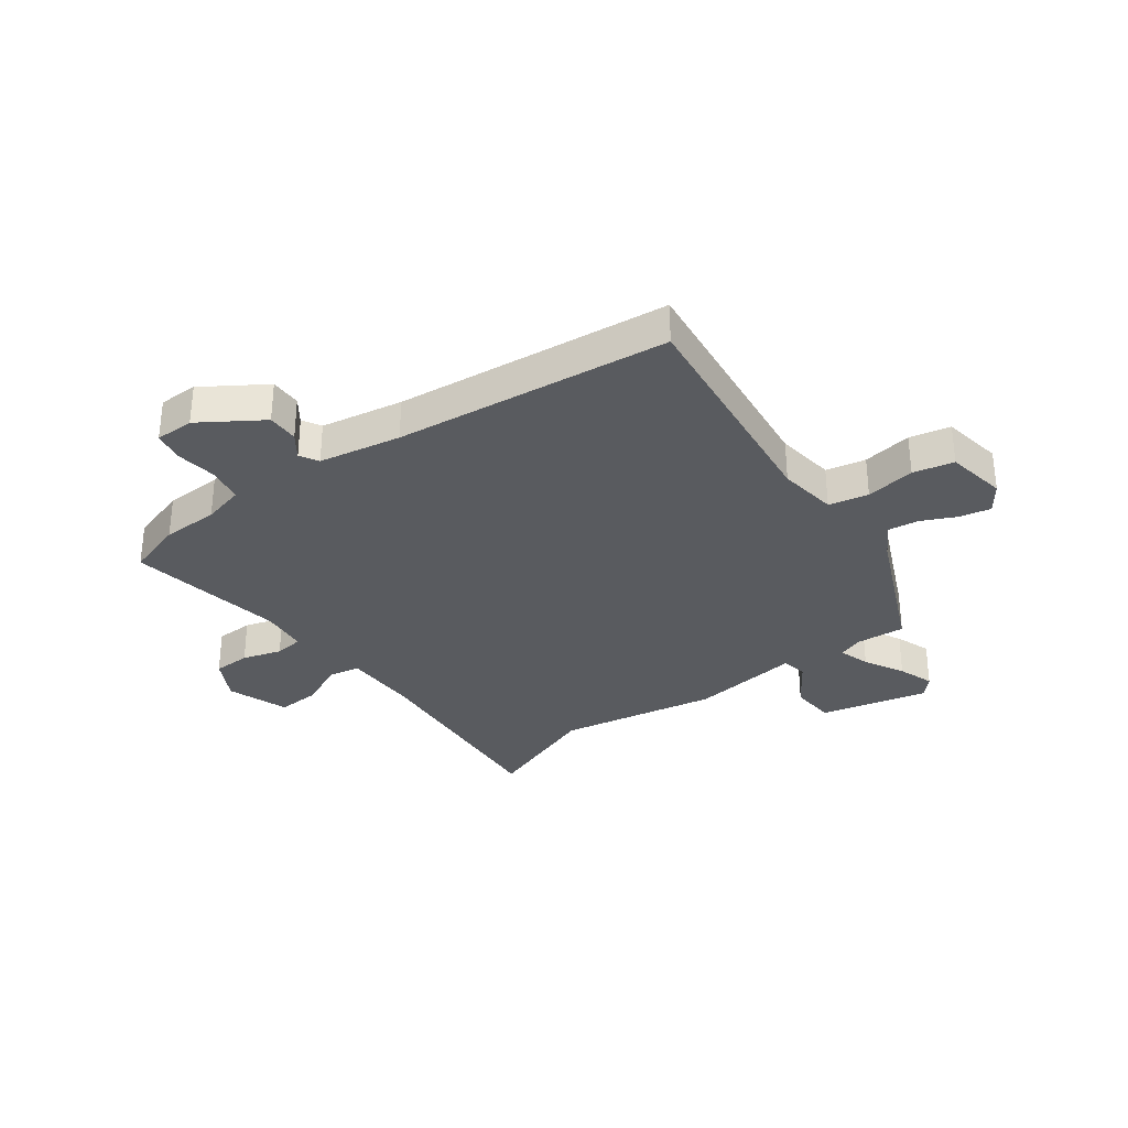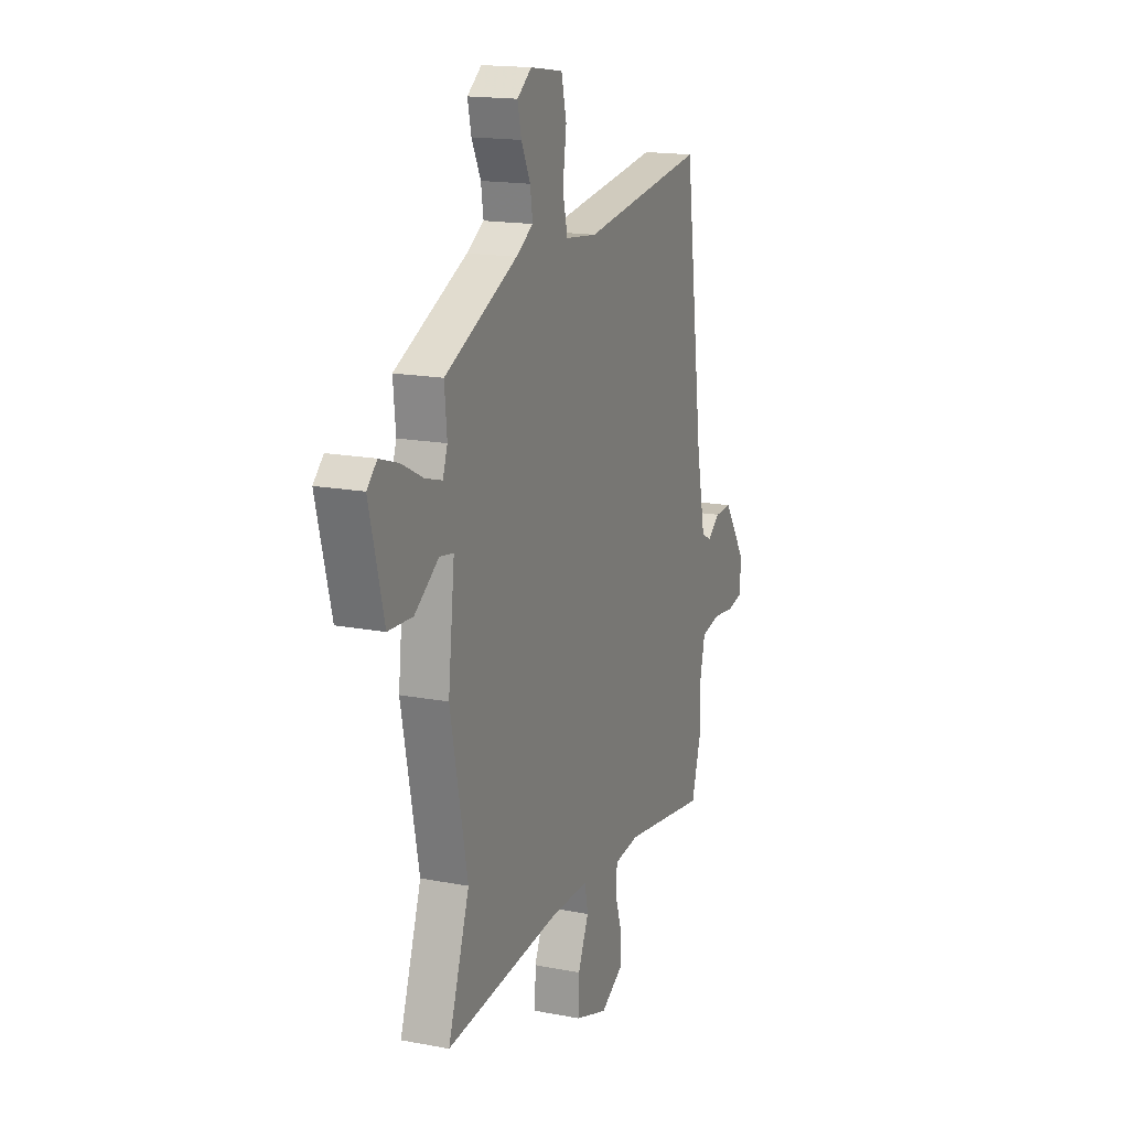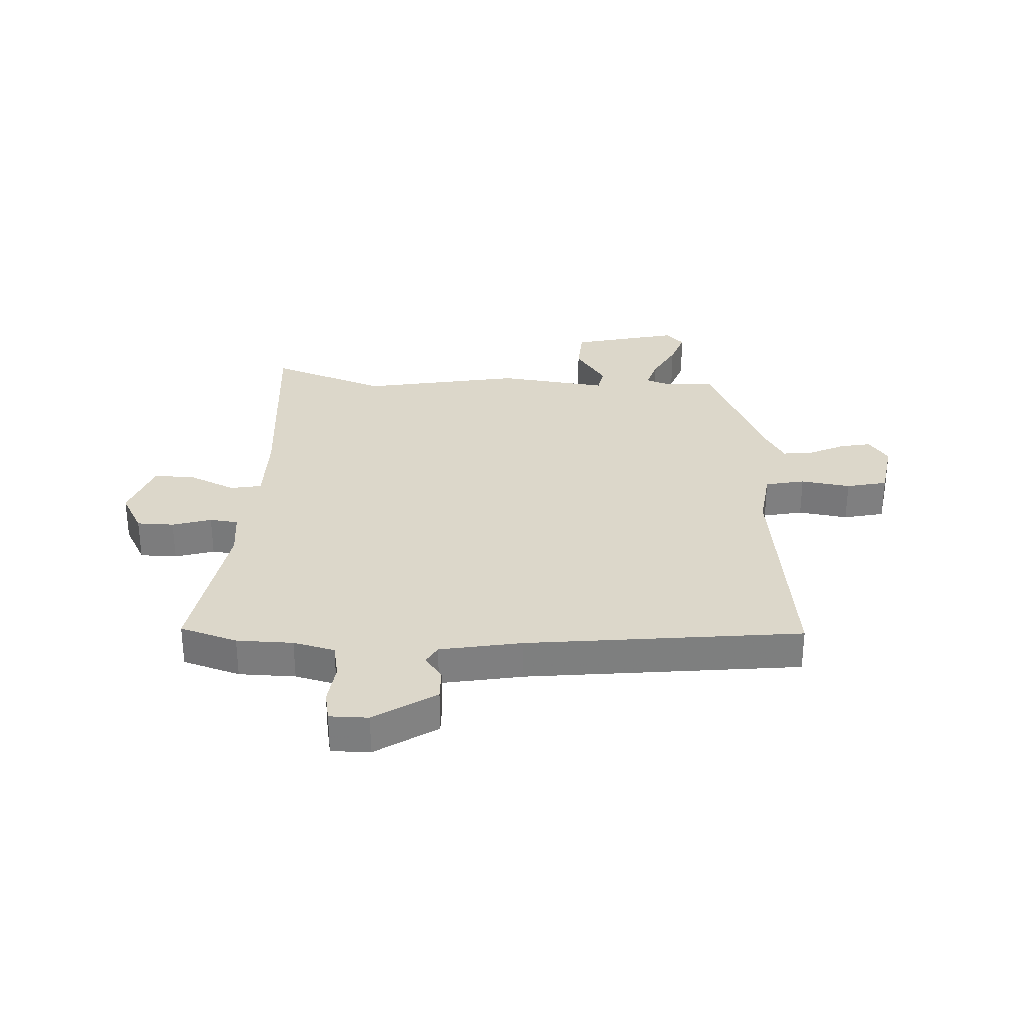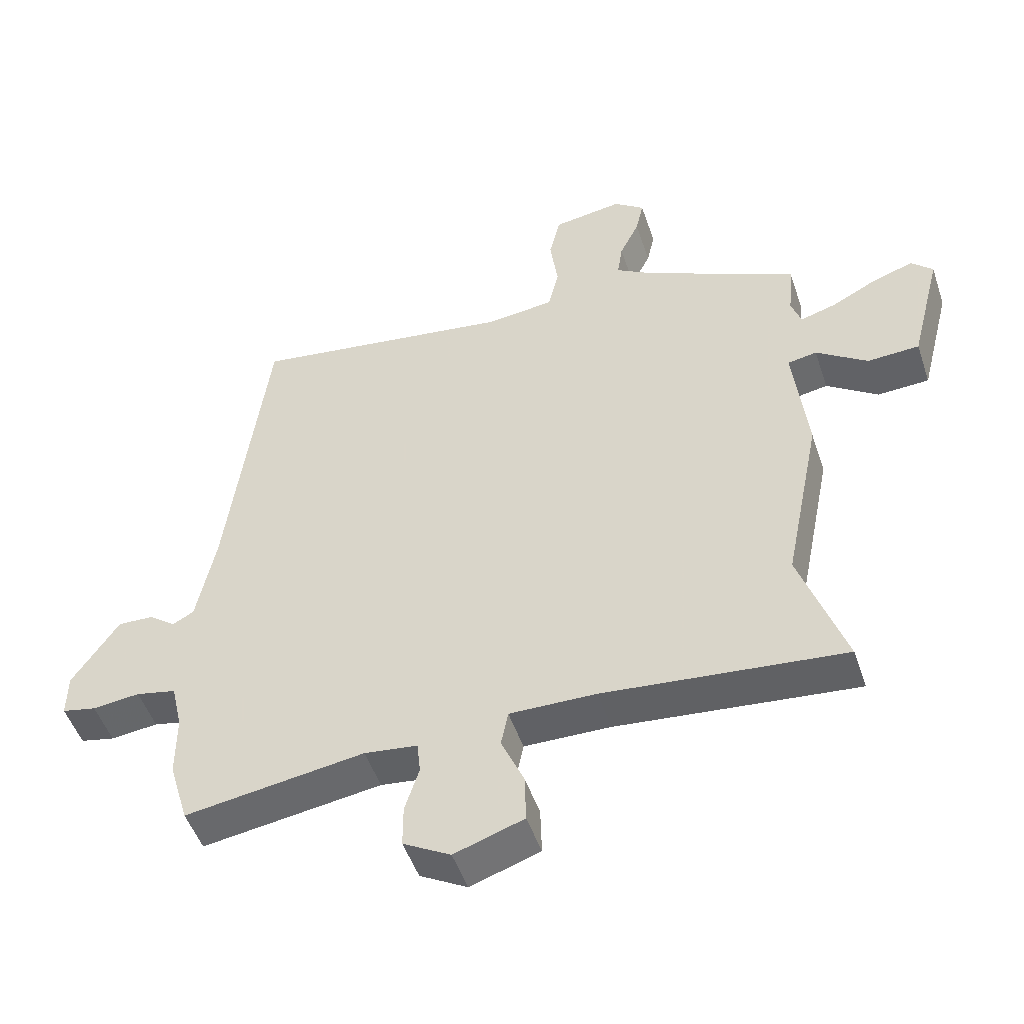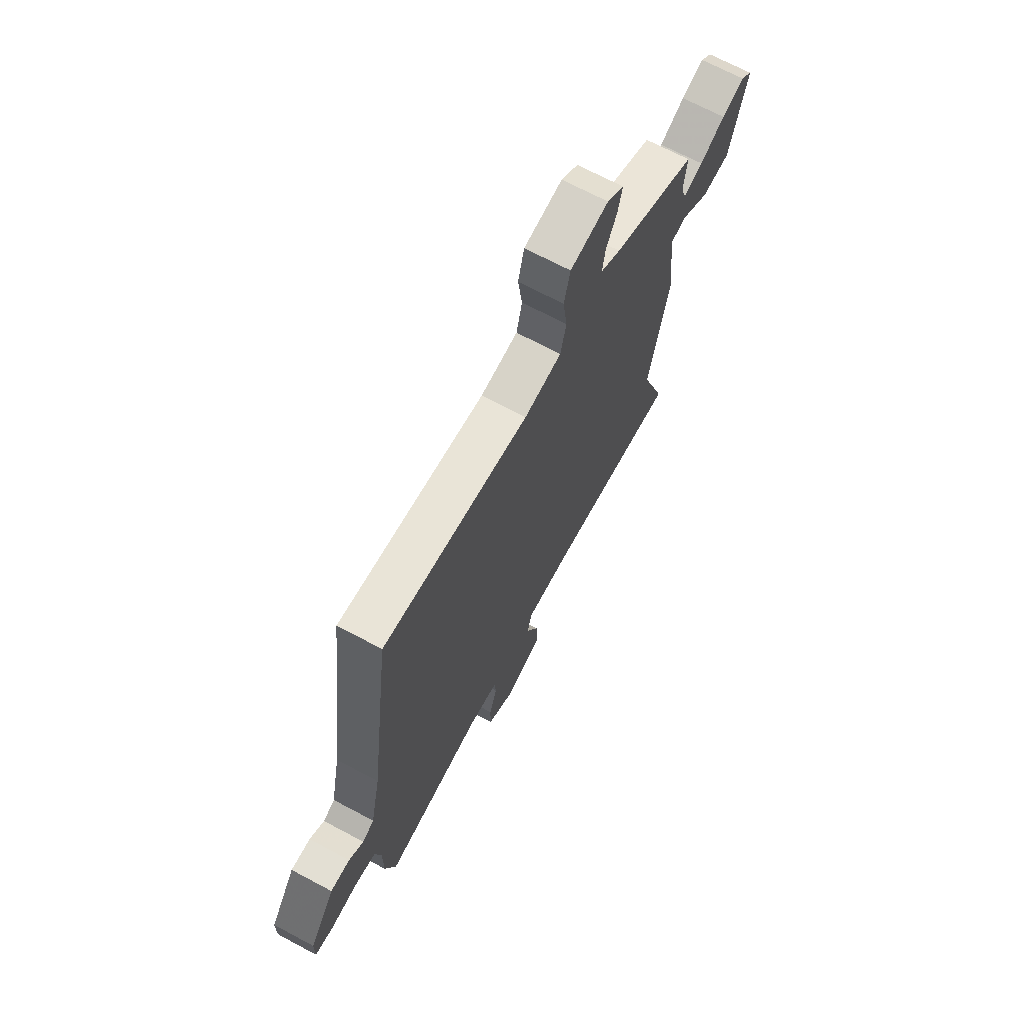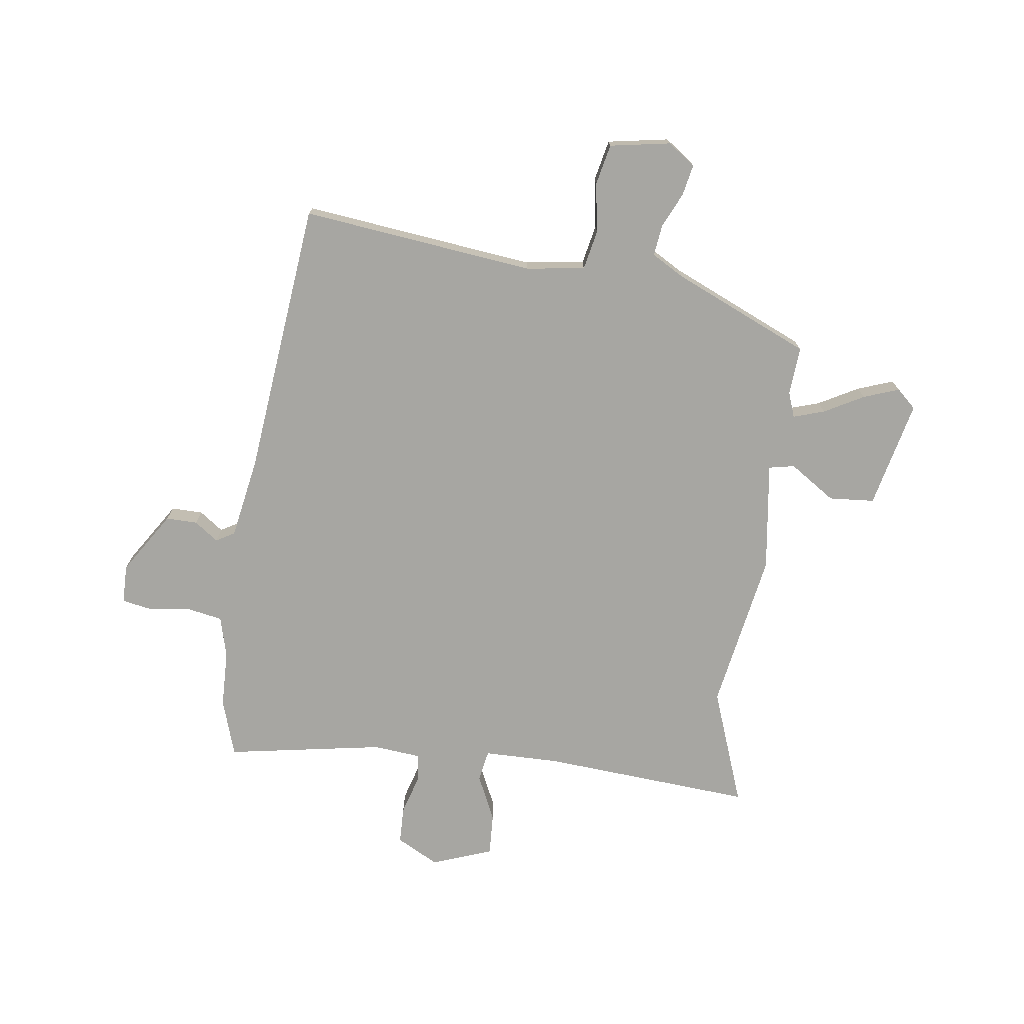
<metadata>
{"format":"obj","ext":"obj","renderer":"f3d","projection":"perspective","resolution":1024,"background":"white","views":[{"elev":-32.7,"azim":-52.4,"up":"+Y"},{"elev":16.6,"azim":111.4,"up":"+Z"},{"elev":30.7,"azim":-86.1,"up":"+Y"},{"elev":-49.6,"azim":18.4,"up":"+Z"},{"elev":69.2,"azim":-61.9,"up":"+Z"},{"elev":-74.0,"azim":-6.3,"up":"+Y"}]}
</metadata>
<code>
v -0.425 0.07 0.513
v -0.018 0.07 0.456
v 0.086 0.07 0.468
v 0.102 0.07 0.537
v 0.09 0.07 0.624
v 0.107 0.07 0.695
v 0.214 0.07 0.711
v 0.261 0.07 0.676
v 0.249 0.07 0.622
v 0.219 0.07 0.561
v 0.211 0.07 0.507
v 0.267 0.07 0.473
v 0.504 0.07 0.362
v 0.496 0.07 0.277
v 0.511 0.07 0.233
v 0.566 0.07 0.249
v 0.636 0.07 0.285
v 0.699 0.07 0.306
v 0.732 0.07 0.274
v 0.684 0.07 0.087
v 0.604 0.07 0.083
v 0.525 0.07 0.138
v 0.48 0.07 0.13
v 0.501 0.07 -0.062
v 0.445 0.07 -0.339
v 0.515 0.07 -0.544
v 0.146 0.07 -0.508
v 0.013 0.07 -0.506
v 0.002 0.07 -0.561
v 0.037 0.07 -0.641
v 0.039 0.07 -0.715
v -0.068 0.07 -0.751
v -0.141 0.07 -0.71
v -0.141 0.07 -0.645
v -0.119 0.07 -0.577
v -0.124 0.07 -0.527
v -0.206 0.07 -0.517
v -0.483 0.07 -0.558
v -0.513 0.07 -0.457
v -0.513 0.07 -0.358
v -0.53 0.07 -0.285
v -0.592 0.07 -0.272
v -0.665 0.07 -0.28
v -0.718 0.07 -0.269
v -0.717 0.07 -0.201
v -0.645 0.07 -0.095
v -0.59 0.07 -0.097
v -0.549 0.07 -0.128
v -0.516 0.07 -0.11
v -0.487 0.07 0.033
v -0.425 0 0.513
v -0.018 0 0.456
v 0.086 0 0.468
v 0.102 0 0.537
v 0.09 0 0.624
v 0.107 0 0.695
v 0.214 0 0.711
v 0.261 0 0.676
v 0.249 0 0.622
v 0.219 0 0.561
v 0.211 0 0.507
v 0.267 0 0.473
v 0.504 0 0.362
v 0.496 0 0.277
v 0.511 0 0.233
v 0.566 0 0.249
v 0.636 0 0.285
v 0.699 0 0.306
v 0.732 0 0.274
v 0.684 0 0.087
v 0.604 0 0.083
v 0.525 0 0.138
v 0.48 0 0.13
v 0.501 0 -0.062
v 0.445 0 -0.339
v 0.515 0 -0.544
v 0.146 0 -0.508
v 0.013 0 -0.506
v 0.002 0 -0.561
v 0.037 0 -0.641
v 0.039 0 -0.715
v -0.068 0 -0.751
v -0.141 0 -0.71
v -0.141 0 -0.645
v -0.119 0 -0.577
v -0.124 0 -0.527
v -0.206 0 -0.517
v -0.483 0 -0.558
v -0.513 0 -0.457
v -0.513 0 -0.358
v -0.53 0 -0.285
v -0.592 0 -0.272
v -0.665 0 -0.28
v -0.718 0 -0.269
v -0.717 0 -0.201
v -0.645 0 -0.095
v -0.59 0 -0.097
v -0.549 0 -0.128
v -0.516 0 -0.11
v -0.487 0 0.033
f 46 47 48
f 45 46 48
f 44 45 48
f 43 44 48
f 42 43 48
f 41 42 48 49
f 40 41 49 50
f 50 1 2
f 40 50 2
f 39 40 2
f 38 39 2
f 37 38 2
f 33 34 35
f 32 33 35
f 31 32 35
f 30 31 35
f 29 30 35
f 28 29 35 36
f 25 26 27
f 25 27 28
f 24 25 28
f 23 24 28
f 20 21 22
f 19 20 22
f 18 19 22
f 17 18 22
f 16 17 22
f 15 16 22 23
f 37 2 3
f 36 37 3
f 28 36 3
f 23 28 3
f 15 23 3
f 14 15 3
f 8 9 10
f 7 8 10
f 6 7 10
f 5 6 10
f 4 5 10
f 4 10 11
f 14 3 4
f 13 14 4
f 12 13 4
f 4 11 12
f 98 97 96
f 98 96 95
f 98 95 94
f 98 94 93
f 98 93 92
f 99 98 92 91
f 100 99 91 90
f 52 51 100
f 52 100 90
f 52 90 89
f 52 89 88
f 52 88 87
f 85 84 83
f 85 83 82
f 85 82 81
f 85 81 80
f 85 80 79
f 86 85 79 78
f 77 76 75
f 78 77 75
f 78 75 74
f 78 74 73
f 72 71 70
f 72 70 69
f 72 69 68
f 72 68 67
f 72 67 66
f 73 72 66 65
f 53 52 87
f 53 87 86
f 53 86 78
f 53 78 73
f 53 73 65
f 53 65 64
f 60 59 58
f 60 58 57
f 60 57 56
f 60 56 55
f 60 55 54
f 61 60 54
f 54 53 64
f 54 64 63
f 54 63 62
f 62 61 54
f 1 51 52 2
f 2 52 53 3
f 3 53 54 4
f 4 54 55 5
f 5 55 56 6
f 6 56 57 7
f 7 57 58 8
f 8 58 59 9
f 9 59 60 10
f 10 60 61 11
f 11 61 62 12
f 12 62 63 13
f 13 63 64 14
f 14 64 65 15
f 15 65 66 16
f 16 66 67 17
f 17 67 68 18
f 18 68 69 19
f 19 69 70 20
f 20 70 71 21
f 21 71 72 22
f 22 72 73 23
f 23 73 74 24
f 24 74 75 25
f 25 75 76 26
f 26 76 77 27
f 27 77 78 28
f 28 78 79 29
f 29 79 80 30
f 30 80 81 31
f 31 81 82 32
f 32 82 83 33
f 33 83 84 34
f 34 84 85 35
f 35 85 86 36
f 36 86 87 37
f 37 87 88 38
f 38 88 89 39
f 39 89 90 40
f 40 90 91 41
f 41 91 92 42
f 42 92 93 43
f 43 93 94 44
f 44 94 95 45
f 45 95 96 46
f 46 96 97 47
f 47 97 98 48
f 48 98 99 49
f 49 99 100 50
f 50 100 51 1

</code>
